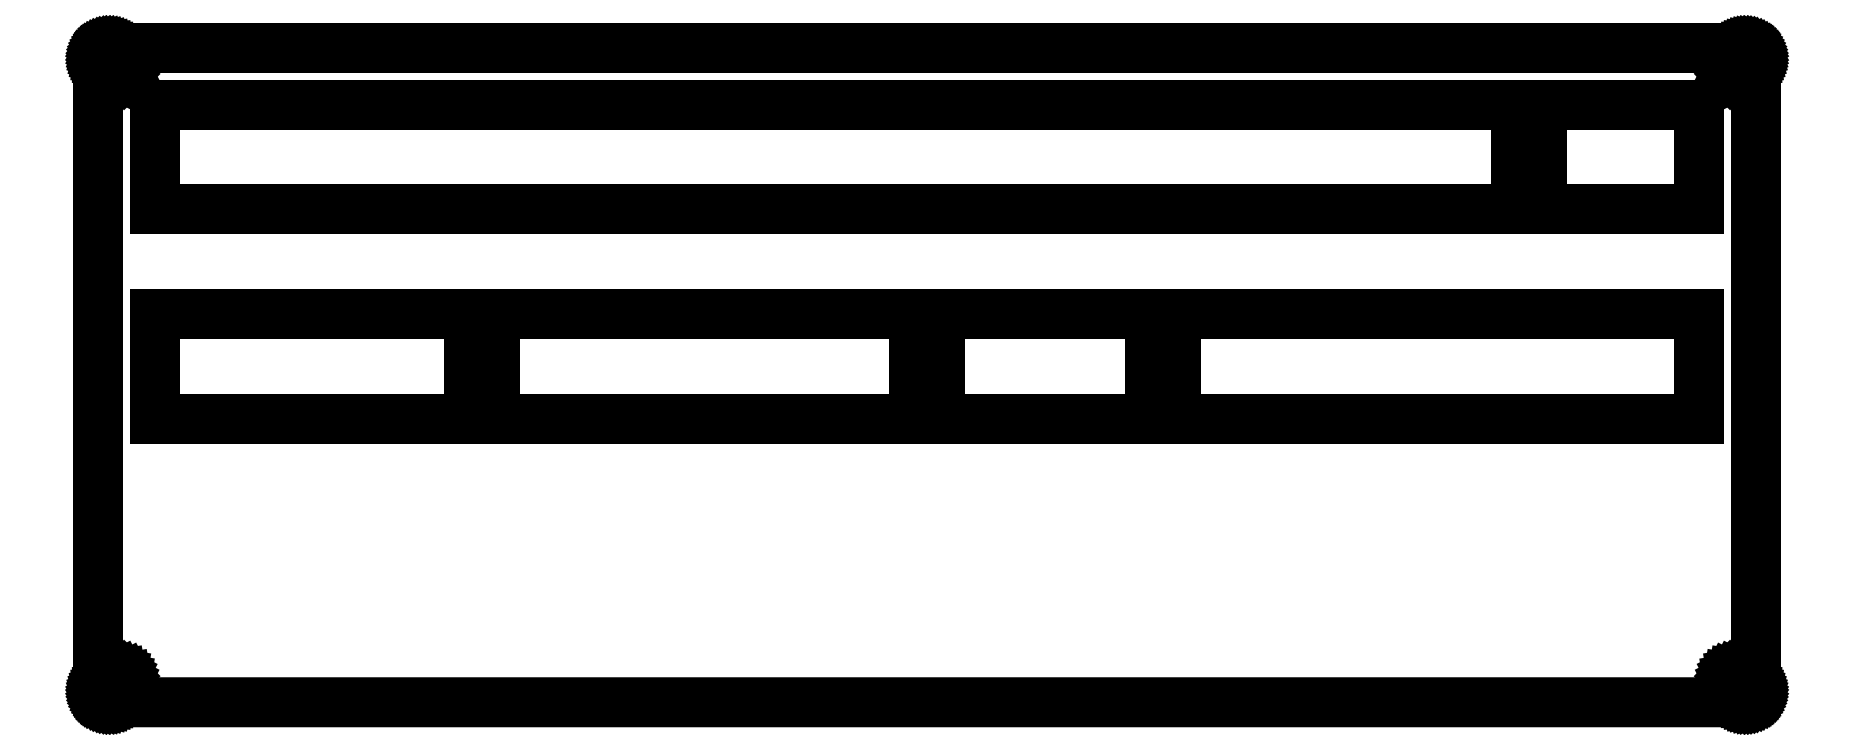
<metadata>
{"format":"dxf","ext":"dxf","renderer":"ezdxf+matplotlib","layout":"modelspace","background":"white","min_lineweight":24,"dpi":150}
</metadata>
<code>
0
SECTION
2
ENTITIES
0
LINE
8
0
10
291.1
20
116
30
0
11
291.3
21
116
31
0
0
LINE
8
0
10
291.3
20
116
30
0
11
291.4
21
115.9
31
0
0
LINE
8
0
10
291.4
20
115.9
30
0
11
291.6
21
115.9
31
0
0
LINE
8
0
10
291.6
20
115.9
30
0
11
291.7
21
115.9
31
0
0
LINE
8
0
10
291.7
20
115.9
30
0
11
291.9
21
115.8
31
0
0
LINE
8
0
10
291.9
20
115.8
30
0
11
292
21
115.8
31
0
0
LINE
8
0
10
292
20
115.8
30
0
11
292.2
21
115.7
31
0
0
LINE
8
0
10
292.2
20
115.7
30
0
11
292.3
21
115.6
31
0
0
LINE
8
0
10
292.3
20
115.6
30
0
11
292.4
21
115.5
31
0
0
LINE
8
0
10
292.4
20
115.5
30
0
11
292.5
21
115.4
31
0
0
LINE
8
0
10
292.5
20
115.4
30
0
11
292.6
21
115.3
31
0
0
LINE
8
0
10
292.6
20
115.3
30
0
11
292.7
21
115.1
31
0
0
LINE
8
0
10
292.7
20
115.1
30
0
11
292.8
21
115
31
0
0
LINE
8
0
10
292.8
20
115
30
0
11
292.9
21
114.9
31
0
0
LINE
8
0
10
292.9
20
114.9
30
0
11
293
21
114.7
31
0
0
LINE
8
0
10
293
20
114.7
30
0
11
293
21
114.6
31
0
0
LINE
8
0
10
293
20
114.6
30
0
11
293.1
21
114.4
31
0
0
LINE
8
0
10
293.1
20
114.4
30
0
11
293.1
21
114.3
31
0
0
LINE
8
0
10
293.1
20
114.3
30
0
11
293.1
21
114.1
31
0
0
LINE
8
0
10
293.1
20
114.1
30
0
11
293.1
21
114
31
0
0
LINE
8
0
10
293.1
20
114
30
0
11
293.1
21
2.318
31
0
0
LINE
8
0
10
293.1
20
2.318
30
0
11
293.1
21
2.161
31
0
0
LINE
8
0
10
293.1
20
2.161
30
0
11
293.1
21
2.005
31
0
0
LINE
8
0
10
293.1
20
2.005
30
0
11
293.1
21
1.852
31
0
0
LINE
8
0
10
293.1
20
1.852
30
0
11
293
21
1.699
31
0
0
LINE
8
0
10
293
20
1.699
30
0
11
293
21
1.553
31
0
0
LINE
8
0
10
293
20
1.553
30
0
11
292.9
21
1.41
31
0
0
LINE
8
0
10
292.9
20
1.41
30
0
11
292.8
21
1.273
31
0
0
LINE
8
0
10
292.8
20
1.273
30
0
11
292.7
21
1.142
31
0
0
LINE
8
0
10
292.7
20
1.142
30
0
11
292.6
21
1.02
31
0
0
LINE
8
0
10
292.6
20
1.02
30
0
11
292.5
21
0.904
31
0
0
LINE
8
0
10
292.5
20
0.904
30
0
11
292.4
21
0.7979
31
0
0
LINE
8
0
10
292.4
20
0.7979
30
0
11
292.3
21
0.7
31
0
0
LINE
8
0
10
292.3
20
0.7
30
0
11
292.2
21
0.6119
31
0
0
LINE
8
0
10
292.2
20
0.6119
30
0
11
292
21
0.5361
31
0
0
LINE
8
0
10
292
20
0.5361
30
0
11
291.9
21
0.4699
31
0
0
LINE
8
0
10
291.9
20
0.4699
30
0
11
291.7
21
0.4148
31
0
0
LINE
8
0
10
291.7
20
0.4148
30
0
11
291.6
21
0.3734
31
0
0
LINE
8
0
10
291.6
20
0.3734
30
0
11
291.4
21
0.3418
31
0
0
LINE
8
0
10
291.4
20
0.3418
30
0
11
291.3
21
0.3238
31
0
0
LINE
8
0
10
291.3
20
0.3238
30
0
11
291.1
21
0.3183
31
0
0
LINE
8
0
10
291.1
20
0.3183
30
0
11
2.096
21
0.3169
31
0
0
LINE
8
0
10
2.096
20
0.3169
30
0
11
1.939
21
0.3238
31
0
0
LINE
8
0
10
1.939
20
0.3238
30
0
11
1.782
21
0.3418
31
0
0
LINE
8
0
10
1.782
20
0.3418
30
0
11
1.629
21
0.3734
31
0
0
LINE
8
0
10
1.629
20
0.3734
30
0
11
1.476
21
0.4148
31
0
0
LINE
8
0
10
1.476
20
0.4148
30
0
11
1.33
21
0.4699
31
0
0
LINE
8
0
10
1.33
20
0.4699
30
0
11
1.188
21
0.5361
31
0
0
LINE
8
0
10
1.188
20
0.5361
30
0
11
1.05
21
0.6119
31
0
0
LINE
8
0
10
1.05
20
0.6119
30
0
11
0.9192
21
0.7
31
0
0
LINE
8
0
10
0.9192
20
0.7
30
0
11
0.7965
21
0.7979
31
0
0
LINE
8
0
10
0.7965
20
0.7979
30
0
11
0.6808
21
0.904
31
0
0
LINE
8
0
10
0.6808
20
0.904
30
0
11
0.5746
21
1.02
31
0
0
LINE
8
0
10
0.5746
20
1.02
30
0
11
0.4768
21
1.142
31
0
0
LINE
8
0
10
0.4768
20
1.142
30
0
11
0.39
21
1.273
31
0
0
LINE
8
0
10
0.39
20
1.273
30
0
11
0.3128
21
1.41
31
0
0
LINE
8
0
10
0.3128
20
1.41
30
0
11
0.248
21
1.553
31
0
0
LINE
8
0
10
0.248
20
1.553
30
0
11
0.1929
21
1.699
31
0
0
LINE
8
0
10
0.1929
20
1.699
30
0
11
0.1502
21
1.852
31
0
0
LINE
8
0
10
0.1502
20
1.852
30
0
11
0.1199
21
2.005
31
0
0
LINE
8
0
10
0.1199
20
2.005
30
0
11
0.102
21
2.161
31
0
0
LINE
8
0
10
0.102
20
2.161
30
0
11
0.09508
21
2.318
31
0
0
LINE
8
0
10
0.09508
20
2.318
30
0
11
0.09508
21
114
31
0
0
LINE
8
0
10
0.09508
20
114
30
0
11
0.102
21
114.1
31
0
0
LINE
8
0
10
0.102
20
114.1
30
0
11
0.1199
21
114.3
31
0
0
LINE
8
0
10
0.1199
20
114.3
30
0
11
0.1502
21
114.4
31
0
0
LINE
8
0
10
0.1502
20
114.4
30
0
11
0.1929
21
114.6
31
0
0
LINE
8
0
10
0.1929
20
114.6
30
0
11
0.248
21
114.7
31
0
0
LINE
8
0
10
0.248
20
114.7
30
0
11
0.3128
21
114.9
31
0
0
LINE
8
0
10
0.3128
20
114.9
30
0
11
0.39
21
115
31
0
0
LINE
8
0
10
0.39
20
115
30
0
11
0.4768
21
115.1
31
0
0
LINE
8
0
10
0.4768
20
115.1
30
0
11
0.5746
21
115.3
31
0
0
LINE
8
0
10
0.5746
20
115.3
30
0
11
0.6808
21
115.4
31
0
0
LINE
8
0
10
0.6808
20
115.4
30
0
11
0.7965
21
115.5
31
0
0
LINE
8
0
10
0.7965
20
115.5
30
0
11
0.9192
21
115.6
31
0
0
LINE
8
0
10
0.9192
20
115.6
30
0
11
1.05
21
115.7
31
0
0
LINE
8
0
10
1.05
20
115.7
30
0
11
1.188
21
115.8
31
0
0
LINE
8
0
10
1.188
20
115.8
30
0
11
1.33
21
115.8
31
0
0
LINE
8
0
10
1.33
20
115.8
30
0
11
1.476
21
115.9
31
0
0
LINE
8
0
10
1.476
20
115.9
30
0
11
1.629
21
115.9
31
0
0
LINE
8
0
10
1.629
20
115.9
30
0
11
1.782
21
115.9
31
0
0
LINE
8
0
10
1.782
20
115.9
30
0
11
1.939
21
116
31
0
0
LINE
8
0
10
1.939
20
116
30
0
11
2.096
21
116
31
0
0
LINE
8
0
10
2.096
20
116
30
0
11
291.1
21
116
31
0
0
LINE
8
0
10
288.8
20
5.272
30
0
11
288.5
21
5.141
31
0
0
LINE
8
0
10
288.5
20
5.141
30
0
11
288.3
21
4.936
31
0
0
LINE
8
0
10
288.3
20
4.936
30
0
11
288.2
21
4.678
31
0
0
LINE
8
0
10
288.2
20
4.678
30
0
11
288.1
21
4.392
31
0
0
LINE
8
0
10
288.1
20
4.392
30
0
11
288.2
21
4.108
31
0
0
LINE
8
0
10
288.2
20
4.108
30
0
11
288.3
21
3.849
31
0
0
LINE
8
0
10
288.3
20
3.849
30
0
11
288.5
21
3.645
31
0
0
LINE
8
0
10
288.5
20
3.645
30
0
11
288.8
21
3.514
31
0
0
LINE
8
0
10
288.8
20
3.514
30
0
11
289
21
3.467
31
0
0
LINE
8
0
10
289
20
3.467
30
0
11
289.3
21
3.514
31
0
0
LINE
8
0
10
289.3
20
3.514
30
0
11
289.6
21
3.645
31
0
0
LINE
8
0
10
289.6
20
3.645
30
0
11
289.8
21
3.849
31
0
0
LINE
8
0
10
289.8
20
3.849
30
0
11
289.9
21
4.108
31
0
0
LINE
8
0
10
289.9
20
4.108
30
0
11
290
21
4.392
31
0
0
LINE
8
0
10
290
20
4.392
30
0
11
289.9
21
4.678
31
0
0
LINE
8
0
10
289.9
20
4.678
30
0
11
289.8
21
4.936
31
0
0
LINE
8
0
10
289.8
20
4.936
30
0
11
289.6
21
5.141
31
0
0
LINE
8
0
10
289.6
20
5.141
30
0
11
289.3
21
5.272
31
0
0
LINE
8
0
10
289.3
20
5.272
30
0
11
289
21
5.318
31
0
0
LINE
8
0
10
289
20
5.318
30
0
11
288.8
21
5.272
31
0
0
LINE
8
0
10
3.885
20
5.272
30
0
11
3.627
21
5.141
31
0
0
LINE
8
0
10
3.627
20
5.141
30
0
11
3.422
21
4.936
31
0
0
LINE
8
0
10
3.422
20
4.936
30
0
11
3.291
21
4.678
31
0
0
LINE
8
0
10
3.291
20
4.678
30
0
11
3.244
21
4.392
31
0
0
LINE
8
0
10
3.244
20
4.392
30
0
11
3.291
21
4.108
31
0
0
LINE
8
0
10
3.291
20
4.108
30
0
11
3.422
21
3.849
31
0
0
LINE
8
0
10
3.422
20
3.849
30
0
11
3.627
21
3.645
31
0
0
LINE
8
0
10
3.627
20
3.645
30
0
11
3.885
21
3.514
31
0
0
LINE
8
0
10
3.885
20
3.514
30
0
11
4.17
21
3.467
31
0
0
LINE
8
0
10
4.17
20
3.467
30
0
11
4.455
21
3.514
31
0
0
LINE
8
0
10
4.455
20
3.514
30
0
11
4.713
21
3.645
31
0
0
LINE
8
0
10
4.713
20
3.645
30
0
11
4.918
21
3.849
31
0
0
LINE
8
0
10
4.918
20
3.849
30
0
11
5.049
21
4.108
31
0
0
LINE
8
0
10
5.049
20
4.108
30
0
11
5.095
21
4.392
31
0
0
LINE
8
0
10
5.095
20
4.392
30
0
11
5.049
21
4.678
31
0
0
LINE
8
0
10
5.049
20
4.678
30
0
11
4.918
21
4.936
31
0
0
LINE
8
0
10
4.918
20
4.936
30
0
11
4.713
21
5.141
31
0
0
LINE
8
0
10
4.713
20
5.141
30
0
11
4.455
21
5.272
31
0
0
LINE
8
0
10
4.455
20
5.272
30
0
11
4.17
21
5.318
31
0
0
LINE
8
0
10
4.17
20
5.318
30
0
11
3.885
21
5.272
31
0
0
LINE
8
0
10
10.17
20
68.89
30
0
11
65.67
21
68.89
31
0
0
LINE
8
0
10
65.67
20
68.89
30
0
11
65.67
21
50.39
31
0
0
LINE
8
0
10
65.67
20
50.39
30
0
11
10.17
21
50.39
31
0
0
LINE
8
0
10
10.17
20
50.39
30
0
11
10.17
21
68.89
31
0
0
LINE
8
0
10
70.3
20
68.89
30
0
11
144.3
21
68.89
31
0
0
LINE
8
0
10
144.3
20
68.89
30
0
11
144.3
21
50.39
31
0
0
LINE
8
0
10
144.3
20
50.39
30
0
11
70.3
21
50.39
31
0
0
LINE
8
0
10
70.3
20
50.39
30
0
11
70.3
21
68.89
31
0
0
LINE
8
0
10
148.9
20
68.89
30
0
11
185.9
21
68.89
31
0
0
LINE
8
0
10
185.9
20
68.89
30
0
11
185.9
21
50.39
31
0
0
LINE
8
0
10
185.9
20
50.39
30
0
11
148.9
21
50.39
31
0
0
LINE
8
0
10
148.9
20
50.39
30
0
11
148.9
21
68.89
31
0
0
LINE
8
0
10
190.5
20
68.89
30
0
11
283
21
68.89
31
0
0
LINE
8
0
10
283
20
68.89
30
0
11
283
21
50.39
31
0
0
LINE
8
0
10
283
20
50.39
30
0
11
190.5
21
50.39
31
0
0
LINE
8
0
10
190.5
20
50.39
30
0
11
190.5
21
68.89
31
0
0
LINE
8
0
10
10.17
20
105.9
30
0
11
250.7
21
105.9
31
0
0
LINE
8
0
10
250.7
20
105.9
30
0
11
250.7
21
87.39
31
0
0
LINE
8
0
10
250.7
20
87.39
30
0
11
10.17
21
87.39
31
0
0
LINE
8
0
10
10.17
20
87.39
30
0
11
10.17
21
105.9
31
0
0
LINE
8
0
10
255.3
20
105.9
30
0
11
283
21
105.9
31
0
0
LINE
8
0
10
283
20
105.9
30
0
11
283
21
87.39
31
0
0
LINE
8
0
10
283
20
87.39
30
0
11
255.3
21
87.39
31
0
0
LINE
8
0
10
255.3
20
87.39
30
0
11
255.3
21
105.9
31
0
0
LINE
8
0
10
288.8
20
112.8
30
0
11
288.5
21
112.6
31
0
0
LINE
8
0
10
288.5
20
112.6
30
0
11
288.3
21
112.4
31
0
0
LINE
8
0
10
288.3
20
112.4
30
0
11
288.2
21
112.2
31
0
0
LINE
8
0
10
288.2
20
112.2
30
0
11
288.1
21
111.9
31
0
0
LINE
8
0
10
288.1
20
111.9
30
0
11
288.2
21
111.6
31
0
0
LINE
8
0
10
288.2
20
111.6
30
0
11
288.3
21
111.4
31
0
0
LINE
8
0
10
288.3
20
111.4
30
0
11
288.5
21
111.1
31
0
0
LINE
8
0
10
288.5
20
111.1
30
0
11
288.8
21
111
31
0
0
LINE
8
0
10
288.8
20
111
30
0
11
289
21
111
31
0
0
LINE
8
0
10
289
20
111
30
0
11
289.3
21
111
31
0
0
LINE
8
0
10
289.3
20
111
30
0
11
289.6
21
111.1
31
0
0
LINE
8
0
10
289.6
20
111.1
30
0
11
289.8
21
111.4
31
0
0
LINE
8
0
10
289.8
20
111.4
30
0
11
289.9
21
111.6
31
0
0
LINE
8
0
10
289.9
20
111.6
30
0
11
290
21
111.9
31
0
0
LINE
8
0
10
290
20
111.9
30
0
11
289.9
21
112.2
31
0
0
LINE
8
0
10
289.9
20
112.2
30
0
11
289.8
21
112.4
31
0
0
LINE
8
0
10
289.8
20
112.4
30
0
11
289.6
21
112.6
31
0
0
LINE
8
0
10
289.6
20
112.6
30
0
11
289.3
21
112.8
31
0
0
LINE
8
0
10
289.3
20
112.8
30
0
11
289
21
112.8
31
0
0
LINE
8
0
10
289
20
112.8
30
0
11
288.8
21
112.8
31
0
0
LINE
8
0
10
3.885
20
112.8
30
0
11
3.627
21
112.6
31
0
0
LINE
8
0
10
3.627
20
112.6
30
0
11
3.422
21
112.4
31
0
0
LINE
8
0
10
3.422
20
112.4
30
0
11
3.291
21
112.2
31
0
0
LINE
8
0
10
3.291
20
112.2
30
0
11
3.244
21
111.9
31
0
0
LINE
8
0
10
3.244
20
111.9
30
0
11
3.291
21
111.6
31
0
0
LINE
8
0
10
3.291
20
111.6
30
0
11
3.422
21
111.4
31
0
0
LINE
8
0
10
3.422
20
111.4
30
0
11
3.627
21
111.1
31
0
0
LINE
8
0
10
3.627
20
111.1
30
0
11
3.885
21
111
31
0
0
LINE
8
0
10
3.885
20
111
30
0
11
4.17
21
111
31
0
0
LINE
8
0
10
4.17
20
111
30
0
11
4.455
21
111
31
0
0
LINE
8
0
10
4.455
20
111
30
0
11
4.713
21
111.1
31
0
0
LINE
8
0
10
4.713
20
111.1
30
0
11
4.918
21
111.4
31
0
0
LINE
8
0
10
4.918
20
111.4
30
0
11
5.049
21
111.6
31
0
0
LINE
8
0
10
5.049
20
111.6
30
0
11
5.095
21
111.9
31
0
0
LINE
8
0
10
5.095
20
111.9
30
0
11
5.049
21
112.2
31
0
0
LINE
8
0
10
5.049
20
112.2
30
0
11
4.918
21
112.4
31
0
0
LINE
8
0
10
4.918
20
112.4
30
0
11
4.713
21
112.6
31
0
0
LINE
8
0
10
4.713
20
112.6
30
0
11
4.455
21
112.8
31
0
0
LINE
8
0
10
4.455
20
112.8
30
0
11
4.17
21
112.8
31
0
0
LINE
8
0
10
4.17
20
112.8
30
0
11
3.885
21
112.8
31
0
0
ENDSEC
0
EOF

</code>
